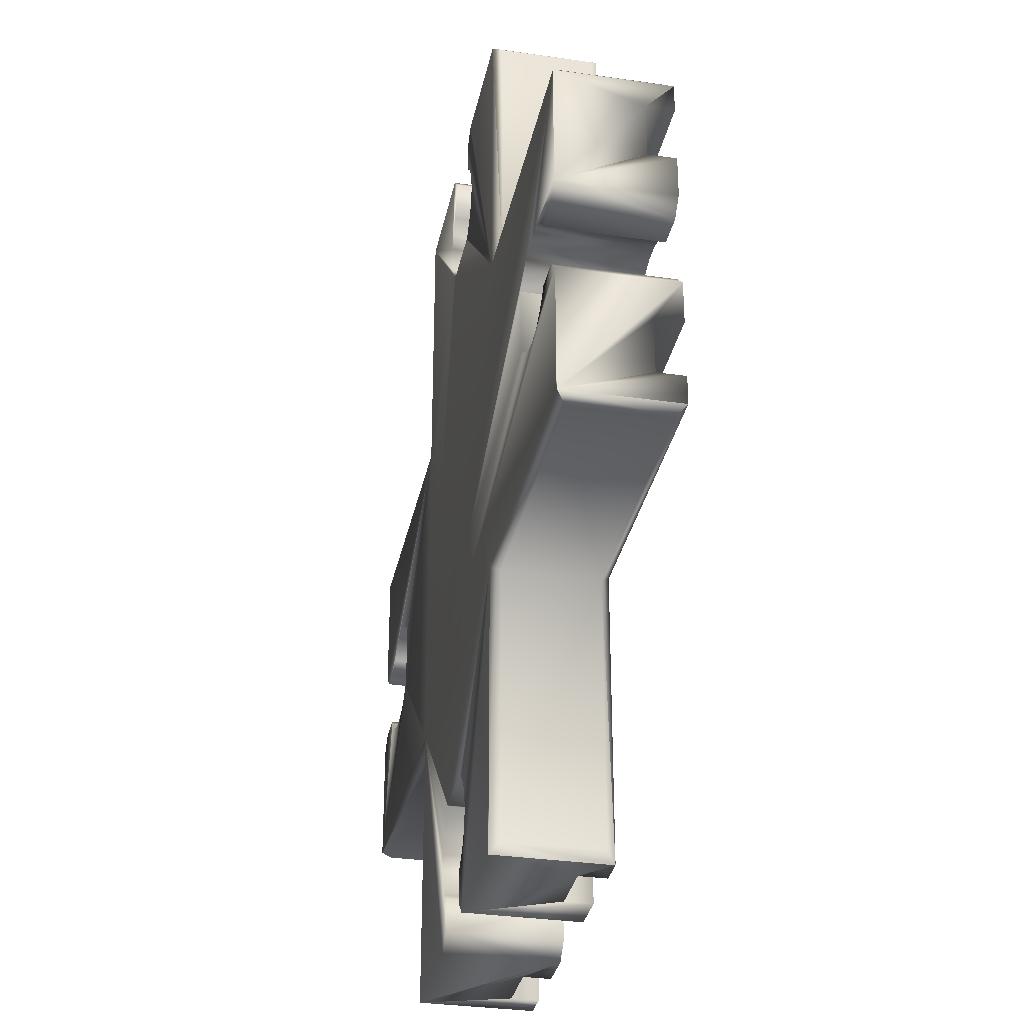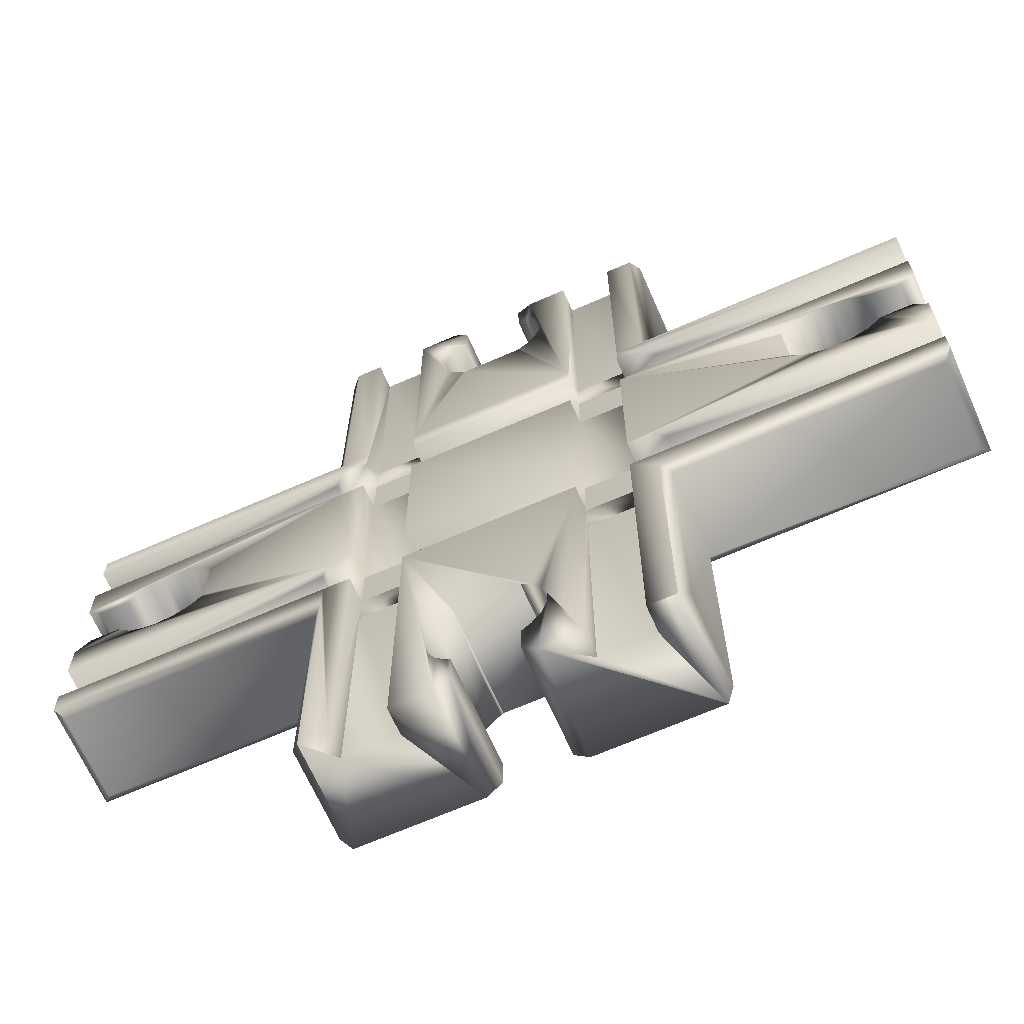
<metadata>
{"format":"obj","ext":"obj","renderer":"f3d","projection":"perspective","resolution":1024,"background":"white","views":[{"elev":-32.4,"azim":-101.4,"up":"+Y"},{"elev":-67.2,"azim":23.8,"up":"+Y"}]}
</metadata>
<code>
v -51.25 -19.36 0.01
v -51.25 -19.36 12.39
v -51.25 -19.35 0
v -51.25 -19.35 12.4
v -51.25 -16.2 9.398
v -51.25 -16.2 9.41
v -51.25 -16.2 12.4
v -51.25 -10 9.398
v -51.25 -10 12.4
v -51.25 -5.352 0
v -51.25 -5.352 12.4
v -51.25 5.348 0
v -51.25 5.348 12.4
v -51.25 9.998 9.398
v -51.25 9.998 9.41
v -51.25 9.998 12.4
v -51.25 16.2 9.398
v -51.25 16.2 12.4
v -51.25 19.35 0
v -51.25 19.35 12.4
v -51.25 19.36 0.01
v -51.25 19.36 12.39
v -50.26 -20.35 0.998
v -50.26 -20.35 11.4
v -50.26 20.35 0.998
v -50.26 20.35 11.4
v -49.54 -3.65 0
v -49.54 -3.65 12.4
v -49.54 3.65 0
v -49.54 3.65 12.4
v -45.97 -3.65 0
v -45.97 -3.65 12.4
v -45.96 3.65 0
v -45.96 3.65 12.4
v -45.73 -4.054 0
v -45.73 -4.054 12.4
v -45.07 4.764 0
v -45.07 4.764 12.4
v -44.31 -5.372 0
v -44.31 -5.372 12.4
v -43.47 5.856 0
v -43.47 5.856 12.4
v -42.57 -6.212 0
v -42.57 -6.212 12.4
v -41.62 6.428 0
v -41.62 6.428 12.4
v -40.65 -6.5 0
v -40.65 -6.5 12.4
v -39.68 6.428 0
v -39.68 6.428 12.4
v -38.73 -6.212 0
v -38.73 -6.212 12.4
v -37.83 5.856 0
v -37.83 5.856 12.4
v -36.99 -5.372 0
v -36.99 -5.372 12.4
v -36.23 4.764 0
v -36.23 4.764 12.4
v -35.57 -4.054 0
v -35.57 -4.054 12.4
v -35.34 3.65 0
v -35.34 3.65 12.4
v -35.34 -3.65 0
v -35.34 -3.65 12.4
v -35.25 -3.65 0
v -35.25 -3.65 12.4
v -35.25 3.65 0
v -35.25 3.65 12.4
v -20.35 -50.26 0.998
v -20.35 -50.26 11.4
v -20.35 -20.35 0.998
v -20.35 -20.35 11.4
v -20.35 -16.2 9.398
v -20.35 -16.2 9.41
v -20.35 -10 9.398
v -20.35 -10 9.41
v -20.35 -10 11.4
v -20.35 9.998 9.398
v -20.35 9.998 9.41
v -20.35 16.2 9.398
v -20.35 16.2 9.41
v -20.35 16.2 11.4
v -20.35 20.35 0.998
v -20.35 20.35 11.4
v -20.35 50.26 0.998
v -20.35 50.26 11.4
v -19.36 -51.25 0.01
v -19.36 -51.25 12.39
v -19.36 51.25 0.01
v -19.36 51.25 12.39
v -19.35 -51.25 0
v -19.35 -51.25 12.4
v -19.35 -19.35 0
v -19.35 -19.35 12.4
v -19.35 -16.2 12.4
v -19.35 -10 12.4
v -19.35 9.998 12.4
v -19.35 16.2 12.4
v -19.35 19.35 0
v -19.35 19.35 12.4
v -19.35 51.25 0
v -19.35 51.25 12.4
v -16.2 -51.25 9.398
v -16.2 -51.25 9.41
v -16.2 -51.25 12.4
v -16.2 -20.35 9.398
v -16.2 -20.35 9.41
v -16.2 -16.2 9.398
v -16.2 -16.2 9.41
v -16.2 -16.2 12.4
v -16.2 -10 9.398
v -16.2 -10 9.41
v -16.2 -10 12.4
v -16.2 9.998 9.398
v -16.2 9.998 9.41
v -16.2 9.998 12.4
v -16.2 16.2 9.398
v -16.2 16.2 9.41
v -16.2 16.2 12.4
v -16.2 19.35 12.4
v -16.2 20.35 9.398
v -16.2 20.35 9.41
v -16.2 51.25 9.398
v -16.2 51.25 9.41
v -16.2 51.25 12.4
v -15.95 -19.35 0
v -15.95 -12.35 0
v -15.95 0 0
v -10.65 -12.93 0
v -10 -51.25 9.398
v -10 -51.25 9.41
v -10 -51.25 12.4
v -10 -20.35 9.398
v -10 -20.35 9.41
v -10 -16.2 9.398
v -10 -16.2 9.41
v -10 -16.2 12.4
v -10 -10 9.398
v -10 -10 9.41
v -10 -10 12.4
v -10 9.998 9.398
v -10 9.998 9.41
v -10 9.998 12.4
v -10 16.2 9.398
v -10 16.2 9.41
v -10 16.2 12.4
v -10 19.35 12.4
v -10 20.35 9.398
v -10 20.35 9.41
v -10 51.25 9.398
v -10 51.25 9.41
v -10 51.25 12.4
v -9.692 -12.78 0
v -9.24 -6.748 0
v -8.82 -12.36 0
v -8.44 -7.294 0
v -8.11 -11.7 0
v -7.994 -11.5 0
v -7.952 -11.5 0
v -7.952 -7.85 0
v -6.5 -40.65 0
v -6.5 -40.65 12.4
v -6.5 40.65 0
v -6.5 40.65 12.4
v -6.212 -42.57 0
v -6.212 -42.57 12.4
v -6.212 -38.73 0
v -6.212 -38.73 12.4
v -6.212 38.73 0
v -6.212 38.73 12.4
v -6.212 42.56 0
v -6.212 42.56 12.4
v -5.372 -44.31 0
v -5.372 -44.31 12.4
v -5.372 -36.99 0
v -5.372 -36.99 12.4
v -5.372 36.99 0
v -5.372 36.99 12.4
v -5.372 44.31 0
v -5.372 44.31 12.4
v -5.352 -51.25 0
v -5.352 -51.25 12.4
v -5.352 51.25 0
v -5.352 51.25 12.4
v -4.054 -45.73 0
v -4.054 -45.73 12.4
v -4.054 -35.57 0
v -4.054 -35.57 12.4
v -4.054 35.57 0
v -4.054 35.57 12.4
v -4.054 45.73 0
v -4.054 45.73 12.4
v -3.65 -49.54 0
v -3.65 -49.54 12.4
v -3.65 -45.97 0
v -3.65 -45.97 12.4
v -3.65 -35.34 0
v -3.65 -35.34 12.4
v -3.65 -35.25 0
v -3.65 -35.25 12.4
v -3.65 35.25 0
v -3.65 35.25 12.4
v -3.65 35.34 0
v -3.65 35.34 12.4
v -3.65 45.96 0
v -3.65 45.96 12.4
v -3.65 49.54 0
v -3.65 49.54 12.4
v 0 0 0
v 3.65 -49.54 0
v 3.65 -49.54 12.4
v 3.65 -45.96 0
v 3.65 -45.96 12.4
v 3.65 -35.34 0
v 3.65 -35.34 12.4
v 3.65 -35.25 0
v 3.65 -35.25 12.4
v 3.65 35.25 0
v 3.65 35.25 12.4
v 3.65 35.34 0
v 3.65 35.34 12.4
v 3.65 45.96 0
v 3.65 45.96 12.4
v 3.65 49.54 0
v 3.65 49.54 12.4
v 4.764 -45.07 0
v 4.764 -45.07 12.4
v 4.764 -36.23 0
v 4.764 -36.23 12.4
v 4.764 36.23 0
v 4.764 36.23 12.4
v 4.764 45.07 0
v 4.764 45.07 12.4
v 5.348 -51.25 0
v 5.348 -51.25 12.4
v 5.348 51.25 0
v 5.348 51.25 12.4
v 5.856 -43.47 0
v 5.856 -43.47 12.4
v 5.856 -37.83 0
v 5.856 -37.83 12.4
v 5.856 37.83 0
v 5.856 37.83 12.4
v 5.856 43.47 0
v 5.856 43.47 12.4
v 6.428 -41.62 0
v 6.428 -41.62 12.4
v 6.428 -39.68 12.4
v 6.428 -39.68 0
v 6.428 -39.68 12.4
v 6.428 39.68 0
v 6.428 39.68 12.4
v 6.428 41.62 0
v 6.428 41.62 12.4
v 9.998 -51.25 9.398
v 9.998 -51.25 9.41
v 9.998 -51.25 12.4
v 9.998 -20.35 9.398
v 9.998 -20.35 9.41
v 9.998 -16.2 9.398
v 9.998 -16.2 9.41
v 9.998 -16.2 12.4
v 9.998 -10 9.398
v 9.998 -10 9.41
v 9.998 -10 12.4
v 9.998 9.998 9.398
v 9.998 9.998 9.41
v 9.998 9.998 12.4
v 9.998 16.2 9.398
v 9.998 16.2 9.41
v 9.998 16.2 12.4
v 9.998 19.35 12.4
v 9.998 20.35 9.398
v 9.998 20.35 9.41
v 9.998 51.25 9.398
v 9.998 51.25 9.41
v 9.998 51.25 12.4
v 11.5 7.948 0
v 12.06 8.44 0
v 16.2 -51.25 9.398
v 16.2 -51.25 9.41
v 16.2 -51.25 12.4
v 16.2 -20.35 9.398
v 16.2 -20.35 9.41
v 16.2 -16.2 9.398
v 16.2 -16.2 9.41
v 16.2 -16.2 12.4
v 16.2 -10 9.398
v 16.2 -10 9.41
v 16.2 -10 12.4
v 16.2 9.998 9.398
v 16.2 9.998 9.41
v 16.2 9.998 12.4
v 16.2 16.2 9.398
v 16.2 16.2 9.41
v 16.2 16.2 12.4
v 16.2 19.35 12.4
v 16.2 20.35 9.398
v 16.2 20.35 9.41
v 16.2 51.25 9.398
v 16.2 51.25 9.41
v 16.2 51.25 12.4
v 19.35 -51.25 0
v 19.35 -51.25 12.4
v 19.35 -19.35 0
v 19.35 -19.35 12.4
v 19.35 -10 12.4
v 19.35 15.95 0
v 19.35 16.2 12.4
v 19.35 19.35 0
v 19.35 19.35 12.4
v 19.35 51.25 0
v 19.35 51.25 12.4
v 19.36 -51.25 0.01
v 19.36 -51.25 12.39
v 19.36 51.25 0.01
v 19.36 51.25 12.39
v 20.35 -50.26 0.998
v 20.35 -50.26 11.4
v 20.35 -20.35 0.998
v 20.35 -20.35 11.4
v 20.35 -16.2 9.398
v 20.35 -16.2 9.41
v 20.35 -10 9.398
v 20.35 -10 9.41
v 20.35 -10 11.4
v 20.35 9.998 9.398
v 20.35 9.998 9.41
v 20.35 16.2 9.398
v 20.35 16.2 9.41
v 20.35 16.2 11.4
v 20.35 20.35 0.998
v 20.35 20.35 11.4
v 20.35 50.26 0.998
v 20.35 50.26 11.4
v 35.25 -3.65 0
v 35.25 -3.65 12.4
v 35.25 3.65 0
v 35.25 3.65 12.4
v 35.34 -3.65 0
v 35.34 -3.65 12.4
v 35.34 3.65 0
v 35.34 3.65 12.4
v 35.57 -4.054 0
v 35.57 -4.054 12.4
v 36.23 4.764 0
v 36.23 4.764 12.4
v 36.99 -5.372 0
v 36.99 -5.372 12.4
v 37.83 5.856 0
v 37.83 5.856 12.4
v 38.73 -6.212 0
v 38.73 -6.212 12.4
v 39.68 6.428 0
v 39.68 6.428 12.4
v 40.65 -6.5 0
v 40.65 -6.5 12.4
v 41.62 6.428 0
v 41.62 6.428 12.4
v 42.56 -6.212 0
v 42.56 -6.212 12.4
v 43.47 5.856 0
v 43.47 5.856 12.4
v 44.31 -5.372 0
v 44.31 -5.372 12.4
v 45.07 4.764 0
v 45.07 4.764 12.4
v 45.73 -4.054 0
v 45.73 -4.054 12.4
v 45.96 3.65 0
v 45.96 3.65 12.4
v 45.96 -3.65 0
v 45.96 -3.65 12.4
v 49.54 -3.65 0
v 49.54 -3.65 12.4
v 49.54 3.65 0
v 49.54 3.65 12.4
v 50.26 -20.35 0.998
v 50.26 -20.35 11.4
v 50.26 20.35 0.998
v 50.26 20.35 11.4
v 51.25 -19.36 0.01
v 51.25 -19.36 12.39
v 51.25 -19.35 0
v 51.25 -19.35 12.4
v 51.25 -16.2 9.398
v 51.25 -16.2 9.41
v 51.25 -16.2 12.4
v 51.25 -10 9.398
v 51.25 -10 12.4
v 51.25 -5.352 0
v 51.25 -5.352 12.4
v 51.25 5.348 0
v 51.25 5.348 12.4
v 51.25 9.998 9.398
v 51.25 9.998 9.41
v 51.25 9.998 12.4
v 51.25 16.2 9.398
v 51.25 16.2 12.4
v 51.25 19.35 0
v 51.25 19.35 12.4
v 51.25 19.36 0.01
v 51.25 19.36 12.39
f 4 2 24
f 24 72 4
f 94 4 72
f 321 379 385
f 385 306 321
f 2 1 24
f 23 24 1
f 12 14 17
f 17 18 20
f 12 13 16
f 17 20 22
f 22 21 17
f 16 15 12
f 15 14 12
f 12 17 21
f 21 19 12
f 11 10 1
f 10 3 1
f 1 2 4
f 1 4 7
f 1 5 8
f 1 8 11
f 8 9 11
f 7 6 1
f 6 5 1
f 388 287 306
f 297 311 302
f 282 304 287
f 388 306 385
f 306 287 304
f 229 137 217
f 132 182 137
f 215 229 217
f 262 137 229
f 147 272 202
f 198 137 188
f 217 137 200
f 200 137 198
f 235 247 239
f 211 239 227
f 211 227 213
f 262 229 241
f 262 250 257
f 262 241 250
f 60 96 66
f 137 182 162
f 162 182 166
f 11 36 28
f 194 174 182
f 168 137 162
f 188 137 176
f 176 137 168
f 196 186 194
f 355 293 351
f 166 182 174
f 97 13 46
f 18 98 20
f 97 46 50
f 56 96 60
f 97 58 62
f 46 13 42
f 28 36 32
f 11 44 40
f 13 97 16
f 42 13 38
f 52 96 56
f 9 96 11
f 11 40 36
f 97 66 96
f 48 96 52
f 97 54 58
f 97 62 68
f 38 13 30
f 97 50 54
f 38 30 34
f 95 7 94
f 11 48 44
f 11 96 48
f 60 66 64
f 4 94 7
f 110 95 105
f 239 211 235
f 66 97 68
f 293 345 337
f 313 302 311
f 365 390 369
f 277 237 272
f 268 143 265
f 252 272 254
f 125 102 120
f 192 152 180
f 202 272 219
f 233 245 237
f 231 272 243
f 272 237 254
f 254 237 245
f 223 233 225
f 237 225 233
f 152 208 184
f 243 272 252
f 100 20 98
f 96 113 97
f 146 271 147
f 116 97 113
f 120 100 119
f 140 265 143
f 100 120 102
f 272 147 271
f 219 272 221
f 204 190 202
f 147 202 190
f 180 152 172
f 172 152 164
f 208 152 206
f 221 272 231
f 147 170 152
f 206 152 192
f 152 170 164
f 147 178 170
f 147 190 178
f 373 392 375
f 98 119 100
f 357 390 361
f 392 373 390
f 343 293 339
f 290 353 349
f 339 293 337
f 347 293 343
f 394 359 363
f 369 390 373
f 337 345 341
f 351 293 347
f 290 349 293
f 293 349 345
f 290 357 353
f 357 290 307
f 235 257 247
f 297 399 311
f 174 194 186
f 247 257 248
f 394 293 359
f 377 363 367
f 377 367 371
f 394 363 377
f 359 293 355
f 361 390 365
f 397 293 394
f 296 309 297
f 401 311 399
f 399 297 309
f 248 257 250
f 94 105 95
f 92 105 94
f 307 390 357
f 70 88 72
f 84 90 86
f 94 72 92
f 102 84 100
f 92 72 88
f 73 74 75
f 76 75 74
f 69 70 72
f 72 71 69
f 78 79 80
f 81 80 79
f 86 85 84
f 83 84 85
f 379 321 320
f 72 24 23
f 23 71 72
f 320 378 379
f 258 283 259
f 284 259 283
f 134 107 133
f 106 133 107
f 23 1 3
f 305 384 320
f 71 23 93
f 3 93 23
f 378 320 382
f 320 384 382
f 253 244 236
f 251 253 312
f 312 253 236
f 171 163 99
f 279 278 218
f 222 224 232
f 244 232 224
f 224 236 244
f 308 305 279
f 99 163 169
f 218 230 279
f 207 191 179
f 203 201 99
f 99 169 177
f 99 177 189
f 99 189 203
f 99 218 278
f 207 179 99
f 179 171 99
f 218 220 230
f 230 242 312
f 242 251 312
f 278 209 99
f 99 201 218
f 376 370 366
f 207 205 191
f 99 101 183
f 99 183 207
f 364 368 384
f 338 336 310
f 352 356 384
f 372 374 384
f 63 65 158
f 368 372 384
f 356 360 384
f 10 27 39
f 354 350 310
f 360 364 384
f 55 59 155
f 57 154 156
f 157 155 59
f 53 49 19
f 59 63 157
f 156 67 57
f 158 157 63
f 27 31 35
f 41 37 29
f 391 384 374
f 41 29 12
f 27 35 39
f 155 153 55
f 51 55 153
f 126 127 305
f 128 53 19
f 376 366 362
f 305 344 384
f 348 352 384
f 376 362 310
f 400 393 310
f 362 358 310
f 336 340 344
f 358 354 310
f 127 126 93
f 127 93 3
f 350 346 310
f 344 348 384
f 346 342 310
f 342 338 310
f 67 156 160
f 53 128 154
f 19 99 128
f 65 67 160
f 154 57 53
f 93 161 181
f 393 376 310
f 209 128 99
f 209 278 305
f 93 126 216
f 49 45 19
f 37 33 29
f 153 129 51
f 10 39 43
f 129 153 305
f 127 129 305
f 67 61 57
f 153 155 305
f 155 157 305
f 157 158 305
f 305 154 128
f 160 159 65
f 159 158 65
f 45 41 12
f 12 19 45
f 10 47 127
f 10 43 47
f 3 10 127
f 308 310 336
f 305 308 336
f 305 336 344
f 91 93 181
f 175 167 93
f 199 187 93
f 161 165 181
f 181 185 195
f 195 193 181
f 165 173 181
f 167 161 93
f 238 246 305
f 305 240 228
f 305 303 234
f 305 249 240
f 199 197 187
f 246 249 305
f 210 212 226
f 210 226 238
f 305 228 214
f 214 216 305
f 187 175 93
f 216 199 93
f 185 181 173
f 305 216 126
f 305 234 210
f 210 238 305
f 308 279 230
f 158 159 305
f 310 308 230
f 312 310 230
f 305 160 156
f 128 209 305
f 159 160 305
f 278 279 305
f 305 156 154
f 129 127 47
f 47 51 129
f 76 112 113
f 111 138 112
f 307 290 289
f 390 307 389
f 289 326 307
f 289 325 326
f 307 326 389
f 113 96 76
f 8 75 76
f 8 76 77
f 96 9 8
f 265 140 139
f 96 77 76
f 289 264 288
f 139 264 265
f 8 77 96
f 139 112 138
f 263 288 264
f 324 389 325
f 326 325 389
f 5 73 8
f 14 78 17
f 75 8 73
f 300 275 298
f 255 280 258
f 322 386 324
f 273 298 275
f 283 258 280
f 266 291 269
f 260 285 263
f 288 263 285
f 138 111 135
f 80 17 78
f 108 135 111
f 103 130 106
f 114 141 117
f 121 148 123
f 144 117 141
f 294 269 291
f 150 123 148
f 327 395 329
f 389 324 386
f 133 106 130
f 398 329 395
f 260 261 285
f 322 323 386
f 74 5 6
f 262 136 137
f 387 386 323
f 286 285 261
f 108 109 135
f 110 109 95
f 136 135 109
f 5 74 73
f 74 95 109
f 6 95 74
f 136 262 261
f 388 286 287
f 95 6 7
f 323 388 387
f 286 388 323
f 74 109 76
f 259 284 261
f 286 261 284
f 325 289 323
f 270 145 267
f 264 139 261
f 136 261 139
f 299 274 295
f 112 76 109
f 142 115 139
f 330 295 328
f 136 109 134
f 286 323 289
f 79 115 81
f 270 295 274
f 292 267 289
f 264 289 267
f 112 139 115
f 118 81 115
f 142 267 145
f 292 328 295
f 118 145 122
f 149 122 145
f 107 134 109
f 103 104 92
f 131 130 181
f 281 315 282
f 132 131 181
f 92 87 91
f 130 103 181
f 92 88 87
f 91 103 92
f 91 181 103
f 105 92 104
f 182 132 181
f 304 282 315
f 303 314 235
f 281 280 314
f 315 281 314
f 234 303 235
f 314 255 235
f 280 255 314
f 255 256 235
f 257 235 256
f 88 70 69
f 88 69 87
f 69 71 87
f 83 85 89
f 93 87 71
f 91 87 93
f 316 310 312
f 314 320 318
f 332 316 334
f 310 316 332
f 303 305 314
f 314 305 320
f 378 382 379
f 383 379 382
f 398 403 399
f 395 400 398
f 403 398 402
f 402 398 400
f 393 400 395
f 396 393 395
f 393 397 394
f 397 393 396
f 399 403 401
f 388 385 387
f 384 386 385
f 385 382 384
f 387 385 386
f 382 385 383
f 386 391 389
f 392 390 391
f 384 391 386
f 389 391 390
f 392 374 375
f 374 392 391
f 336 341 340
f 372 375 374
f 66 63 64
f 341 336 337
f 375 372 373
f 32 27 28
f 63 66 65
f 27 32 31
f 373 372 368
f 368 369 373
f 364 369 368
f 369 364 365
f 360 365 364
f 365 360 361
f 356 361 360
f 361 356 357
f 357 352 353
f 352 357 356
f 348 353 352
f 353 348 349
f 349 344 345
f 344 349 348
f 344 340 345
f 341 345 340
f 336 339 337
f 339 336 338
f 29 33 34
f 34 30 29
f 343 339 338
f 338 342 343
f 377 371 370
f 370 376 377
f 61 67 68
f 68 62 61
f 342 347 343
f 347 342 346
f 351 347 346
f 346 350 351
f 355 351 350
f 350 354 355
f 50 46 45
f 45 49 50
f 359 355 354
f 354 358 359
f 363 359 358
f 358 362 363
f 367 363 362
f 362 366 367
f 370 371 366
f 367 366 371
f 394 377 376
f 376 393 394
f 19 21 99
f 25 99 21
f 83 99 25
f 310 332 400
f 380 400 332
f 400 380 402
f 30 13 12
f 12 29 30
f 33 38 34
f 38 33 37
f 42 38 37
f 37 41 42
f 46 42 41
f 41 45 46
f 54 50 49
f 49 53 54
f 58 54 53
f 53 57 58
f 61 62 57
f 58 57 62
f 65 66 67
f 68 67 66
f 64 63 59
f 59 60 64
f 60 55 56
f 55 60 59
f 56 51 52
f 51 56 55
f 52 47 48
f 47 52 51
f 48 43 44
f 43 48 47
f 44 39 40
f 39 44 43
f 40 35 36
f 35 40 39
f 35 31 36
f 32 36 31
f 28 10 11
f 10 28 27
f 116 115 97
f 79 97 115
f 15 97 79
f 268 142 143
f 97 15 16
f 142 268 267
f 266 267 291
f 79 14 15
f 292 291 267
f 14 79 78
f 114 115 141
f 327 328 395
f 142 141 115
f 397 292 293
f 396 395 328
f 328 397 396
f 292 397 328
f 112 109 111
f 108 111 109
f 118 115 117
f 114 117 115
f 107 104 106
f 116 112 115
f 124 119 122
f 112 116 113
f 118 122 119
f 121 123 122
f 119 124 120
f 124 122 123
f 125 120 124
f 110 105 109
f 103 106 104
f 104 107 105
f 109 105 107
f 135 136 138
f 139 138 136
f 139 140 143
f 143 142 139
f 145 144 141
f 145 146 147
f 141 142 145
f 145 147 152
f 148 149 150
f 151 150 149
f 152 151 149
f 152 149 145
f 130 131 133
f 134 133 131
f 131 132 134
f 137 134 132
f 137 136 134
f 256 259 257
f 262 257 261
f 255 258 256
f 261 257 259
f 260 263 261
f 264 261 263
f 276 271 274
f 273 275 274
f 276 274 275
f 259 256 258
f 271 276 272
f 264 267 265
f 266 269 267
f 270 274 271
f 277 272 276
f 268 265 267
f 270 267 269
f 289 290 293
f 287 286 284
f 285 286 289
f 280 281 283
f 281 282 284
f 287 284 282
f 293 292 289
f 289 288 285
f 291 292 294
f 295 296 297
f 295 297 302
f 295 294 292
f 284 283 281
f 298 299 300
f 301 300 299
f 302 301 299
f 302 299 295
f 325 323 324
f 322 324 323
f 327 329 328
f 318 320 319
f 330 328 329
f 332 335 333
f 321 319 320
f 335 332 334
f 181 194 182
f 194 181 193
f 193 196 194
f 197 200 198
f 196 193 195
f 200 197 199
f 201 203 202
f 204 202 203
f 205 207 206
f 208 206 207
f 185 196 195
f 196 185 186
f 185 173 186
f 174 186 173
f 173 165 174
f 166 174 165
f 165 161 166
f 162 166 161
f 161 168 162
f 168 161 167
f 167 176 168
f 176 167 175
f 175 188 176
f 188 175 187
f 198 188 187
f 187 197 198
f 217 200 199
f 199 216 217
f 210 211 213
f 213 212 210
f 217 216 214
f 214 215 217
f 218 219 220
f 221 220 219
f 222 223 224
f 225 224 223
f 229 215 214
f 214 228 229
f 240 241 228
f 229 228 241
f 249 250 240
f 241 240 250
f 250 249 246
f 246 247 248
f 246 248 250
f 251 252 253
f 254 253 252
f 238 239 247
f 247 246 238
f 239 238 226
f 226 227 239
f 212 227 226
f 227 212 213
f 234 235 210
f 211 210 235
f 314 318 315
f 319 315 318
f 379 383 385
f 309 296 295
f 295 331 309
f 309 331 398
f 295 330 331
f 17 82 98
f 98 18 17
f 269 294 270
f 17 80 81
f 17 81 82
f 295 270 294
f 271 146 145
f 145 270 271
f 98 82 81
f 81 118 119
f 119 98 81
f 145 118 144
f 117 144 118
f 399 309 398
f 329 398 330
f 331 330 398
f 100 84 22
f 26 22 84
f 100 22 20
f 401 403 311
f 333 311 403
f 333 403 381
f 402 380 403
f 317 334 316
f 381 403 380
f 334 317 335
f 381 380 333
f 273 274 298
f 299 298 274
f 84 25 26
f 25 84 83
f 121 122 148
f 149 148 122
f 332 333 380
f 184 89 150
f 101 89 183
f 102 89 90
f 184 150 151
f 125 89 102
f 184 183 89
f 89 125 124
f 89 124 123
f 184 151 152
f 150 89 123
f 302 312 301
f 300 312 275
f 313 312 302
f 312 313 317
f 312 237 275
f 275 237 276
f 301 312 300
f 236 237 312
f 312 317 316
f 277 276 237
f 237 236 224
f 224 225 237
f 222 232 233
f 233 223 222
f 244 245 232
f 233 232 245
f 253 254 244
f 245 244 254
f 242 243 252
f 252 251 242
f 230 231 243
f 243 242 230
f 231 220 221
f 220 231 230
f 219 201 202
f 201 219 218
f 204 189 190
f 189 204 203
f 189 177 190
f 178 190 177
f 177 169 178
f 170 178 169
f 169 163 170
f 164 170 163
f 163 172 164
f 172 163 171
f 171 180 172
f 180 171 179
f 179 192 180
f 192 179 191
f 206 192 191
f 191 205 206
f 207 183 208
f 184 208 183
f 83 89 101
f 83 101 99
f 26 25 21
f 21 22 26
f 315 306 304
f 306 315 321
f 321 315 319
f 313 335 317
f 313 311 333
f 313 333 335
f 86 89 85
f 90 89 86
f 84 102 90

</code>
